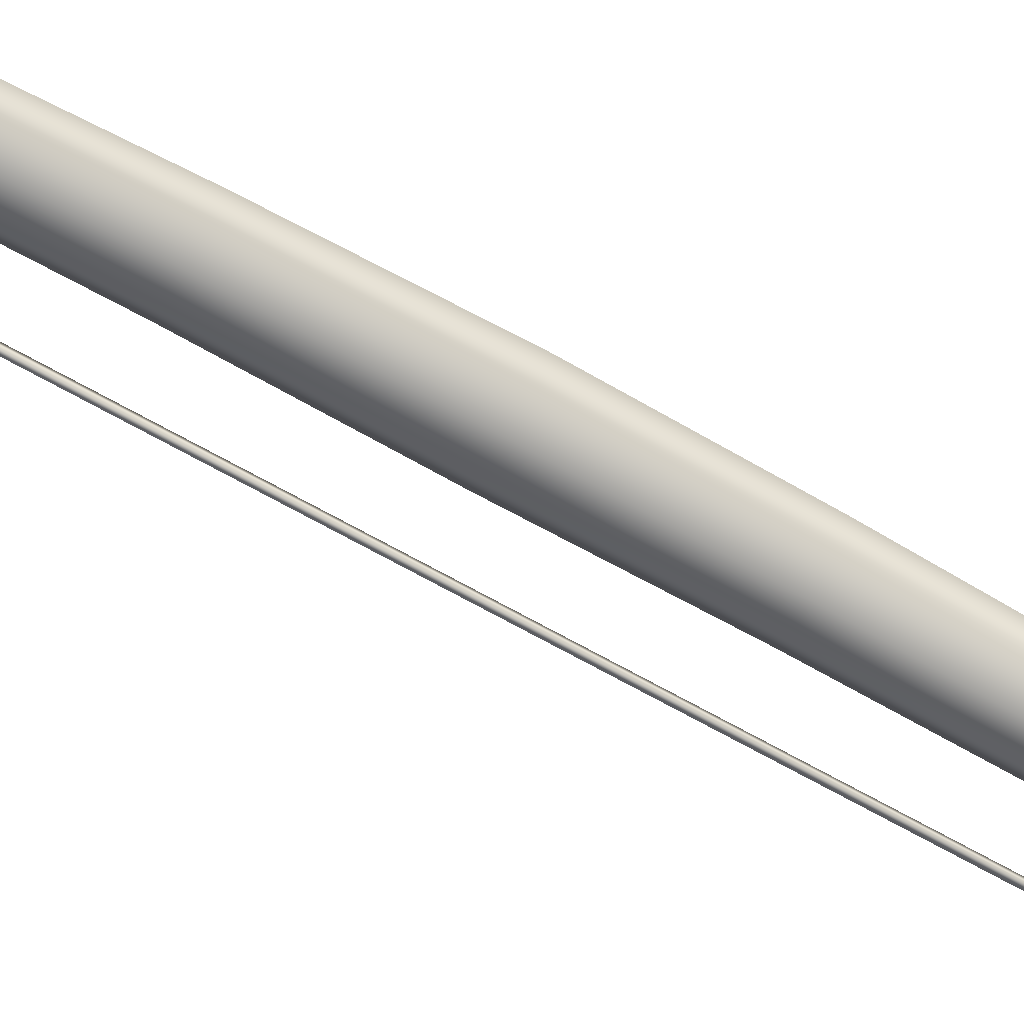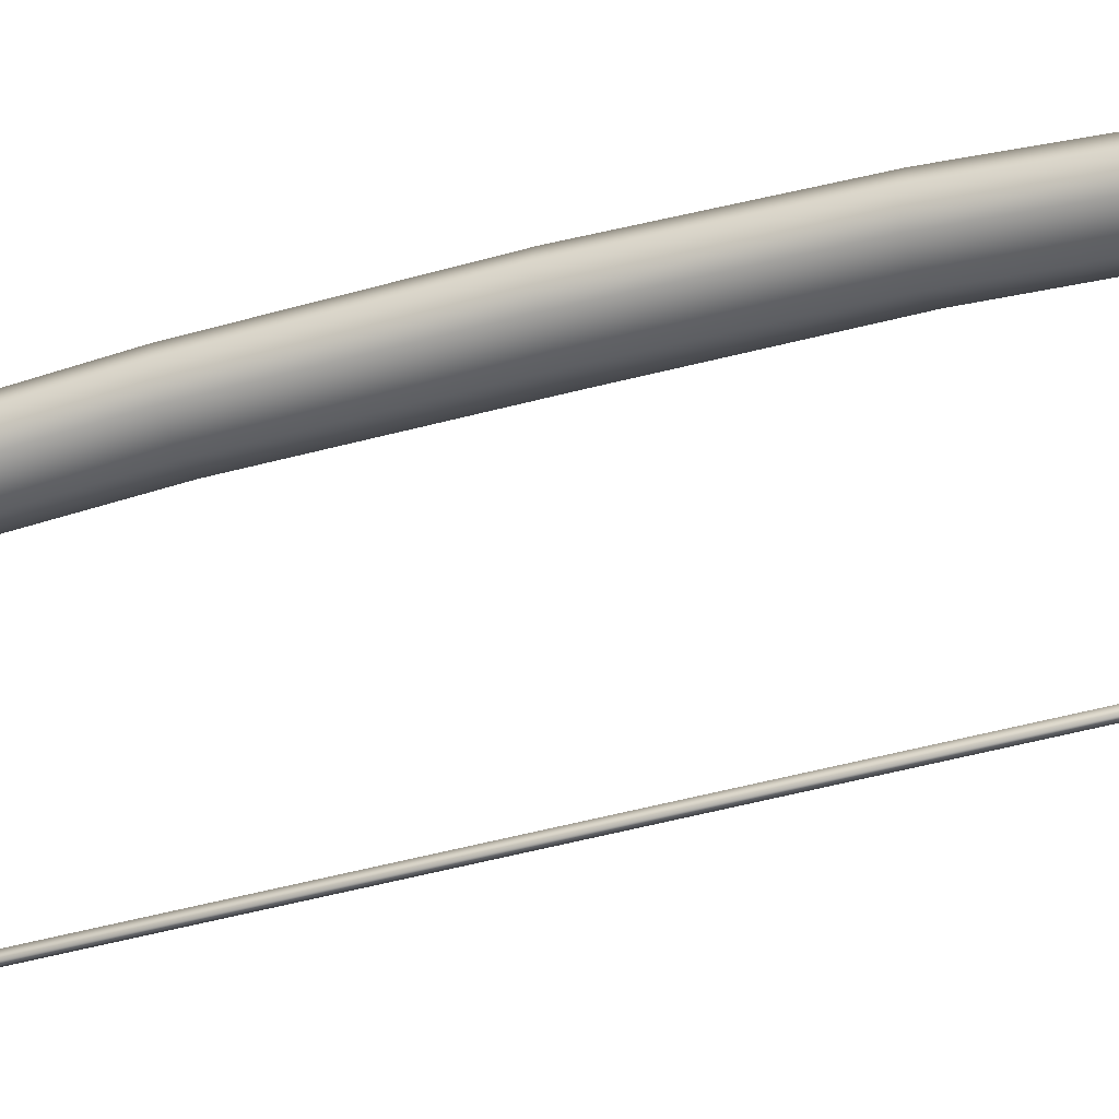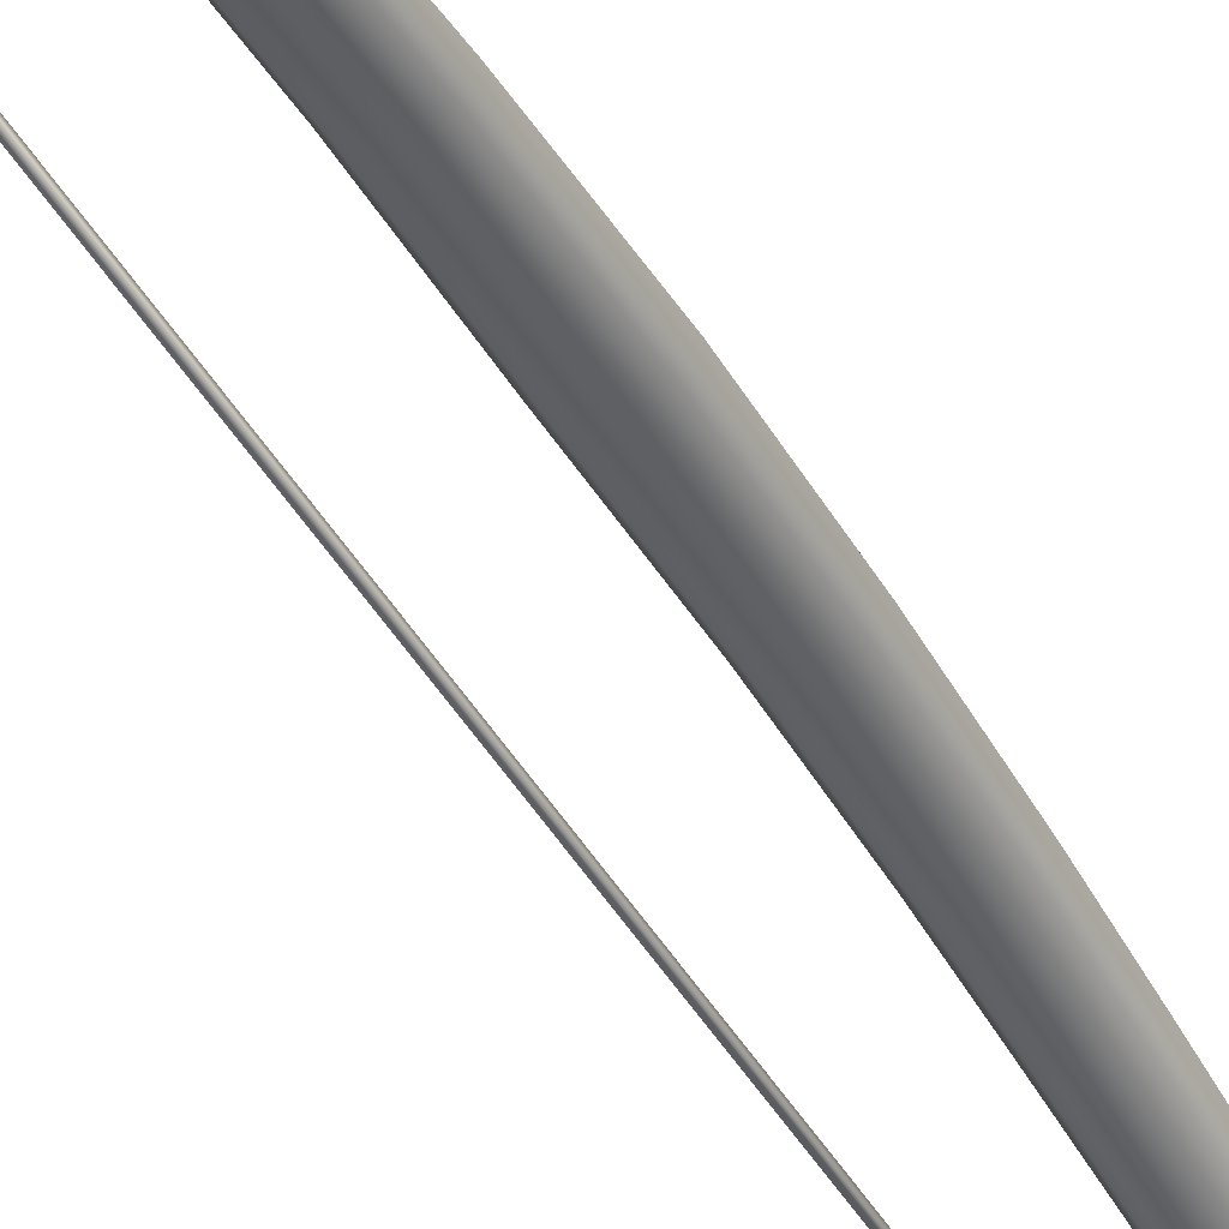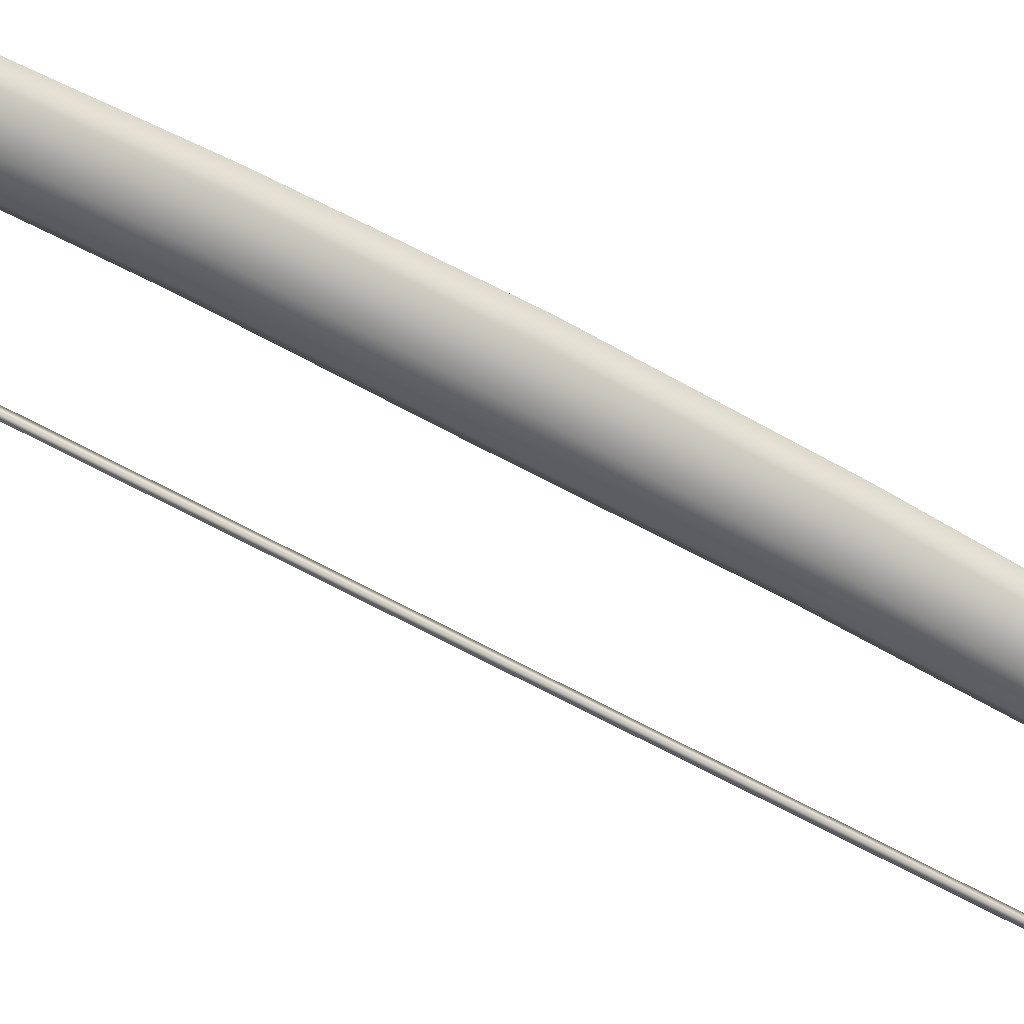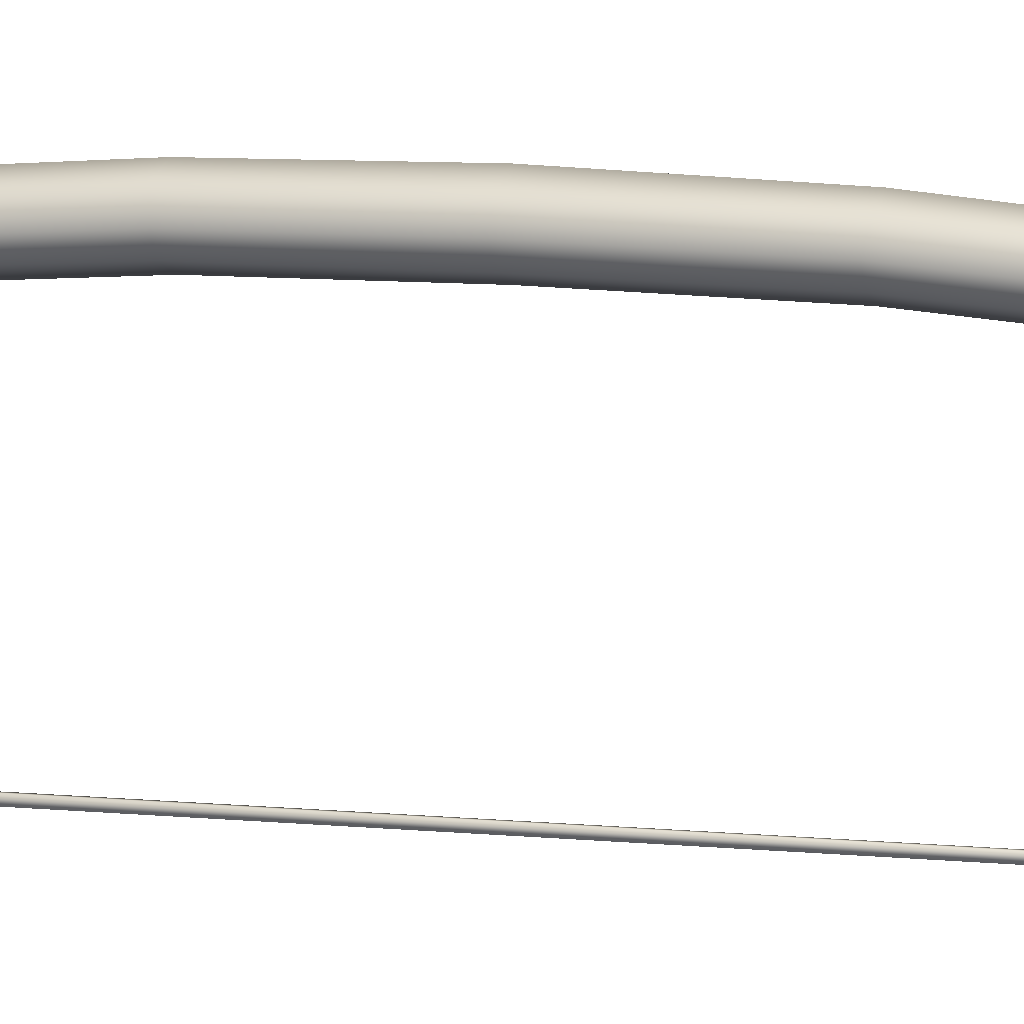
<metadata>
{"format":"obj","ext":"obj","renderer":"f3d","projection":"perspective","resolution":1024,"background":"white","views":[{"elev":-71.6,"azim":-118.9,"up":"+Z"},{"elev":-39.6,"azim":-70.6,"up":"+Z"},{"elev":-44.4,"azim":-151.3,"up":"+Z"},{"elev":-62.0,"azim":60.5,"up":"+Z"},{"elev":9.8,"azim":106.1,"up":"+Z"}]}
</metadata>
<code>
v 0.02516 16.95 -3.55
v -0.02769 16.95 -3.55
v 0.02516 16.95 -3.47
v -0.02769 16.95 -3.47
v -0.02642 0 -3.55
v 0.02642 0 -3.55
v 0.02642 0 -3.47
v -0.02642 0 -3.47
v 0.3394 0 -0.2191
v -0.3394 0 -0.2191
v 0.3394 0 0.2467
v -0.3394 0 0.2467
v 0 0 0.3602
v 0 0 -0.3418
v 0.4887 0 -0
v -0.4887 0 -0
v 0.3045 5.083 -0.5062
v -0.3037 5.083 -0.5062
v 0.3045 5.167 -0.08199
v -0.3037 5.167 -0.08199
v 0.2525 9.77 -1.259
v -0.2502 9.77 -1.259
v -0.2502 10.02 -0.9424
v 0.2525 10.02 -0.9424
v 0.1973 14.09 -2.525
v -0.1931 14.09 -2.525
v -0.1931 14.29 -2.269
v 0.1973 14.29 -2.269
v 0.1026 16.98 -3.628
v -0.1019 16.98 -3.628
v -0.1019 17.08 -3.49
v 0.1026 17.08 -3.49
v -0.007077 14.34 -2.206
v -0.009849 10.05 -0.8493
v -0.01359 5.126 0.01271
v -0.01359 5.018 -0.6437
v -0.009849 9.72 -1.407
v -0.007077 14.11 -2.682
v -0.001264 17.03 -3.68
v -0.001264 17.18 -3.51
v -0.2753 14.21 -2.433
v -0.1319 17.12 -3.611
v -0.000798 17.25 -3.663
v 0.1337 17.12 -3.611
v 0.2789 14.21 -2.433
v 0.3634 9.874 -1.122
v 0.4263 5.068 -0.3177
v -0.4266 5.068 -0.3177
v -0.3607 9.874 -1.122
v -0.3167 12.11 -1.707
v -0.2208 11.99 -1.818
v -0.00842 11.98 -1.972
v 0.2241 11.99 -1.818
v 0.3199 12.11 -1.707
v 0.2241 12.22 -1.536
v -0.00842 12.27 -1.459
v -0.2208 12.22 -1.536
v -0.3928 7.532 -0.6554
v -0.2763 7.488 -0.8192
v -0.01167 7.435 -0.9628
v 0.2778 7.488 -0.8192
v 0.3941 7.532 -0.6554
v 0.2778 7.65 -0.4467
v -0.01167 7.645 -0.3519
v -0.2763 7.65 -0.4467
v -0.02516 -16.95 -3.55
v 0.02769 -16.95 -3.55
v -0.02516 -16.95 -3.47
v 0.02769 -16.95 -3.47
v -0.3045 -5.083 -0.5062
v 0.3037 -5.083 -0.5062
v -0.3045 -5.167 -0.08199
v 0.3037 -5.167 -0.08199
v -0.2525 -9.77 -1.259
v 0.2502 -9.77 -1.259
v 0.2502 -10.02 -0.9424
v -0.2525 -10.02 -0.9424
v -0.1973 -14.09 -2.525
v 0.1931 -14.09 -2.525
v 0.1931 -14.29 -2.269
v -0.1973 -14.29 -2.269
v -0.1026 -16.98 -3.628
v 0.1019 -16.98 -3.628
v 0.1019 -17.08 -3.49
v -0.1026 -17.08 -3.49
v 0.007077 -14.34 -2.206
v 0.009849 -10.05 -0.8493
v 0.01359 -5.126 0.01271
v 0.01359 -5.018 -0.6437
v 0.009849 -9.72 -1.407
v 0.007077 -14.11 -2.682
v 0.001264 -17.03 -3.68
v 0.001264 -17.18 -3.51
v 0.2753 -14.21 -2.433
v 0.1319 -17.12 -3.611
v 0.000798 -17.25 -3.663
v -0.1337 -17.12 -3.611
v -0.2789 -14.21 -2.433
v -0.3634 -9.874 -1.122
v -0.4263 -5.068 -0.3177
v 0.4266 -5.068 -0.3177
v 0.3607 -9.874 -1.122
v 0.3167 -12.11 -1.707
v 0.2208 -11.99 -1.818
v 0.00842 -11.98 -1.972
v -0.2241 -11.99 -1.818
v -0.3199 -12.11 -1.707
v -0.2241 -12.22 -1.536
v 0.00842 -12.27 -1.459
v 0.2208 -12.22 -1.536
v 0.3928 -7.532 -0.6554
v 0.2763 -7.488 -0.8192
v 0.01167 -7.435 -0.9628
v -0.2778 -7.488 -0.8192
v -0.3941 -7.532 -0.6554
v -0.2778 -7.65 -0.4467
v 0.01167 -7.645 -0.3519
v 0.2763 -7.65 -0.4467
v 0.4421 -3.802 -0.1625
v 0.3126 -3.813 -0.3586
v 0.0102 -3.764 -0.4924
v -0.3132 -3.813 -0.3586
v -0.4419 -3.802 -0.1625
v -0.3132 -3.875 0.07597
v 0.0102 -3.845 0.1754
v 0.3126 -3.875 0.07597
v 0.4639 -2.028 -0.03094
v 0.3251 -2.034 -0.2378
v 0.005441 -2.008 -0.3664
v -0.3254 -2.034 -0.2378
v -0.4637 -2.028 -0.03094
v -0.3254 -2.068 0.2113
v 0.005441 -2.052 0.3174
v 0.3251 -2.068 0.2113
v 0.462 2.17 -0.03842
v 0.3244 2.177 -0.2444
v -0.005821 2.149 -0.3734
v -0.3241 2.177 -0.2444
v -0.4621 2.17 -0.03842
v -0.3241 2.212 0.2035
v -0.005821 2.195 0.309
v 0.3244 2.212 0.2035
v 0.4411 3.869 -0.166
v 0.3127 3.88 -0.3617
v -0.01038 3.83 -0.4958
v -0.3122 3.88 -0.3617
v -0.4413 3.869 -0.166
v -0.3122 3.944 0.07228
v -0.01038 3.913 0.1715
v 0.3127 3.944 0.07228
g bow_v02
f 1 2 3
f 3 2 4
f 6 5 1
f 1 5 2
f 7 6 3
f 3 6 1
f 3 4 7
f 7 4 8
f 5 8 2
f 2 8 4
f 144 145 36 17
f 29 39 44
f 44 39 43
f 150 19 35 149
f 146 147 48 18
f 47 143 144 17
f 36 60 17
f 17 60 61
f 48 58 18
f 18 58 59
f 35 19 64
f 64 19 63
f 47 17 62
f 62 17 61
f 21 37 53
f 53 37 52
f 22 49 51
f 51 49 50
f 34 24 56
f 56 24 55
f 21 53 46
f 46 53 54
f 25 38 29
f 29 38 39
f 26 41 30
f 30 41 42
f 40 33 32
f 32 33 28
f 25 29 45
f 45 29 44
f 34 56 23
f 23 56 57
f 35 64 20
f 20 64 65
f 148 149 35 20
f 36 145 146 18
f 36 18 60
f 60 18 59
f 52 37 51
f 51 37 22
f 39 38 30
f 30 38 26
f 43 39 42
f 42 39 30
f 27 33 31
f 31 33 40
f 27 31 41
f 41 31 42
f 43 42 40
f 40 42 31
f 43 40 44
f 44 40 32
f 28 45 32
f 32 45 44
f 46 54 24
f 24 54 55
f 47 62 19
f 19 62 63
f 150 143 47 19
f 48 147 148 20
f 65 58 20
f 20 58 48
f 57 50 23
f 23 50 49
f 51 50 26
f 26 50 41
f 38 52 26
f 26 52 51
f 53 52 25
f 25 52 38
f 53 25 54
f 54 25 45
f 55 54 28
f 28 54 45
f 56 55 33
f 33 55 28
f 56 33 57
f 57 33 27
f 41 50 27
f 27 50 57
f 59 58 22
f 22 58 49
f 37 60 22
f 22 60 59
f 61 60 21
f 21 60 37
f 61 21 62
f 62 21 46
f 62 46 63
f 63 46 24
f 64 63 34
f 34 63 24
f 64 34 65
f 65 34 23
f 58 65 49
f 49 65 23
f 69 66 67
f 66 69 68
f 5 6 66
f 66 6 67
f 8 5 68
f 68 5 66
f 68 69 8
f 8 69 7
f 6 7 67
f 67 7 69
f 10 14 129 130
f 82 92 97
f 97 92 96
f 12 132 133 13
f 9 15 127 128
f 131 16 10 130
f 89 113 70
f 70 113 114
f 101 111 71
f 71 111 112
f 88 72 117
f 117 72 116
f 100 70 115
f 115 70 114
f 74 90 106
f 106 90 105
f 75 102 104
f 104 102 103
f 87 77 109
f 109 77 108
f 74 106 99
f 99 106 107
f 78 91 82
f 82 91 92
f 79 94 83
f 83 94 95
f 93 86 85
f 85 86 81
f 78 82 98
f 98 82 97
f 87 109 76
f 76 109 110
f 88 117 73
f 73 117 118
f 11 13 133 134
f 129 14 9 128
f 89 71 113
f 113 71 112
f 105 90 104
f 104 90 75
f 92 91 83
f 83 91 79
f 96 92 95
f 95 92 83
f 80 86 84
f 84 86 93
f 80 84 94
f 94 84 95
f 96 95 93
f 93 95 84
f 96 93 97
f 97 93 85
f 81 98 85
f 85 98 97
f 99 107 77
f 77 107 108
f 100 115 72
f 72 115 116
f 12 16 131 132
f 134 127 15 11
f 118 111 73
f 73 111 101
f 110 103 76
f 76 103 102
f 104 103 79
f 79 103 94
f 91 105 79
f 79 105 104
f 106 105 78
f 78 105 91
f 106 78 107
f 107 78 98
f 108 107 81
f 81 107 98
f 109 108 86
f 86 108 81
f 109 86 110
f 110 86 80
f 94 103 80
f 80 103 110
f 112 111 75
f 75 111 102
f 90 113 75
f 75 113 112
f 114 113 74
f 74 113 90
f 114 74 115
f 115 74 99
f 115 99 116
f 116 99 77
f 117 116 87
f 87 116 77
f 117 87 118
f 118 87 76
f 111 118 102
f 102 118 76
f 120 119 101 71
f 89 121 120 71
f 122 121 89 70
f 100 123 122 70
f 124 123 100 72
f 125 124 72 88
f 126 125 88 73
f 101 119 126 73
f 128 127 119 120
f 121 129 128 120
f 130 129 121 122
f 123 131 130 122
f 132 131 123 124
f 133 132 124 125
f 134 133 125 126
f 126 119 127 134
f 135 15 9 136
f 9 14 137 136
f 138 137 14 10
f 10 16 139 138
f 140 139 16 12
f 12 13 141 140
f 11 142 141 13
f 11 15 135 142
f 143 135 136 144
f 136 137 145 144
f 146 145 137 138
f 138 139 147 146
f 148 147 139 140
f 140 141 149 148
f 142 150 149 141
f 142 135 143 150

</code>
